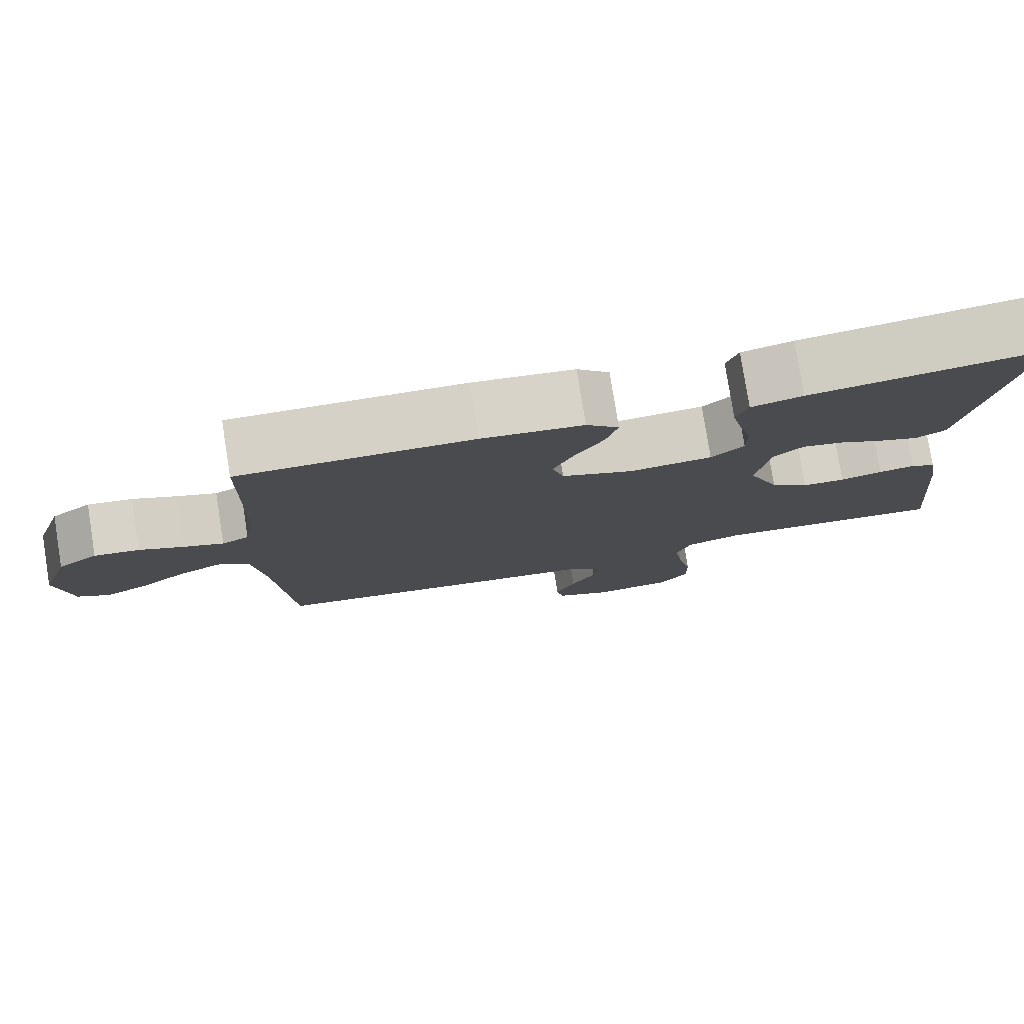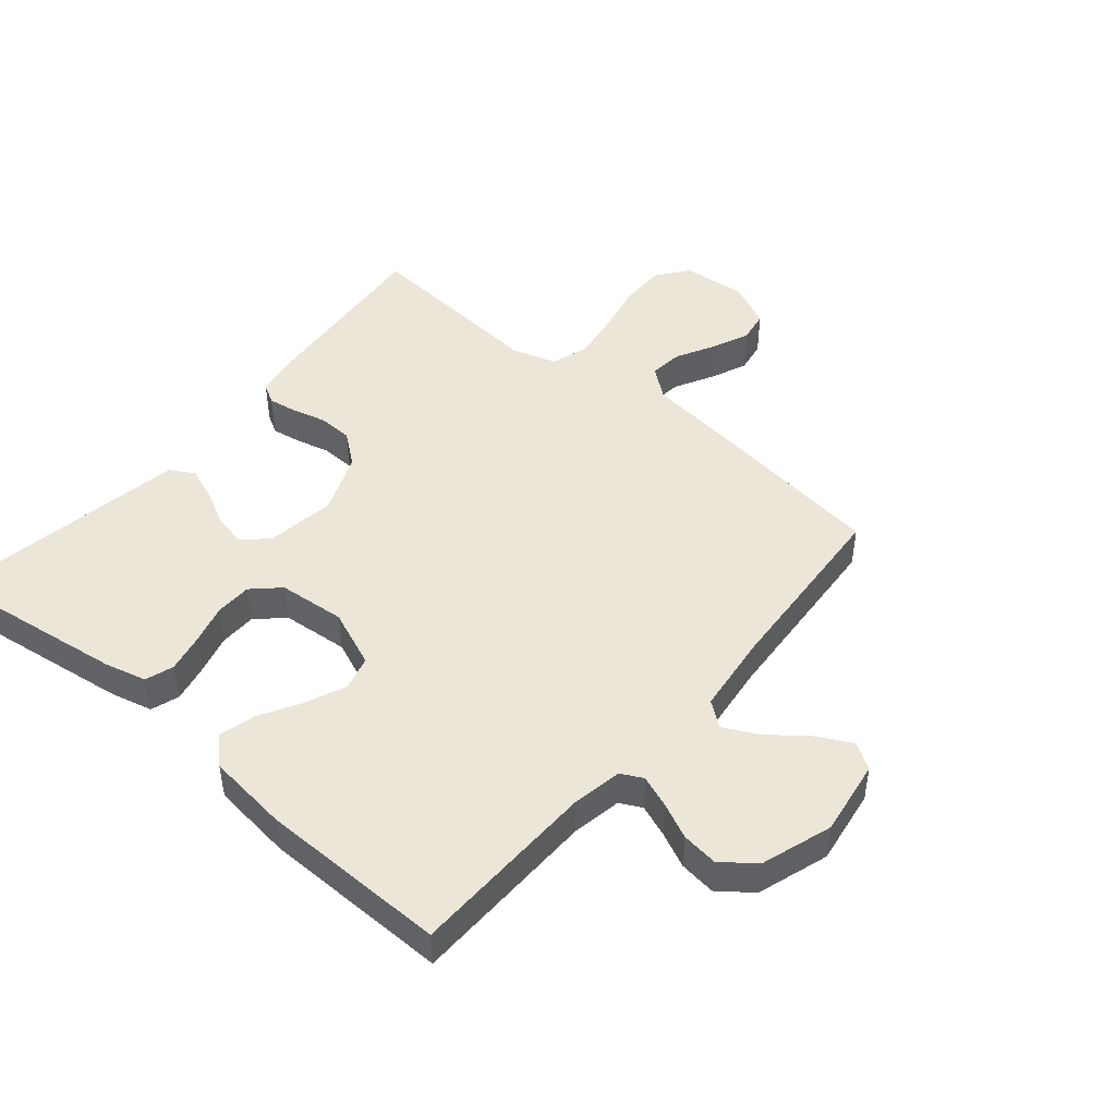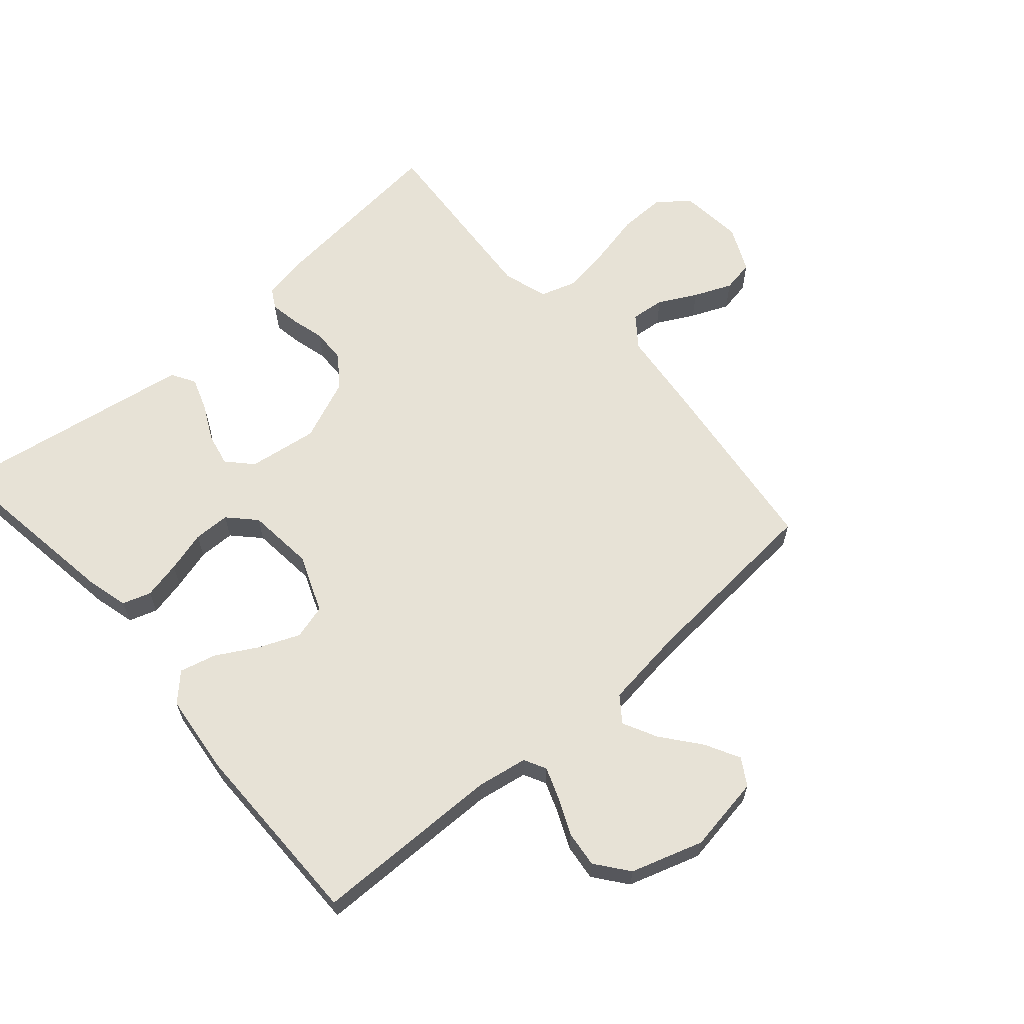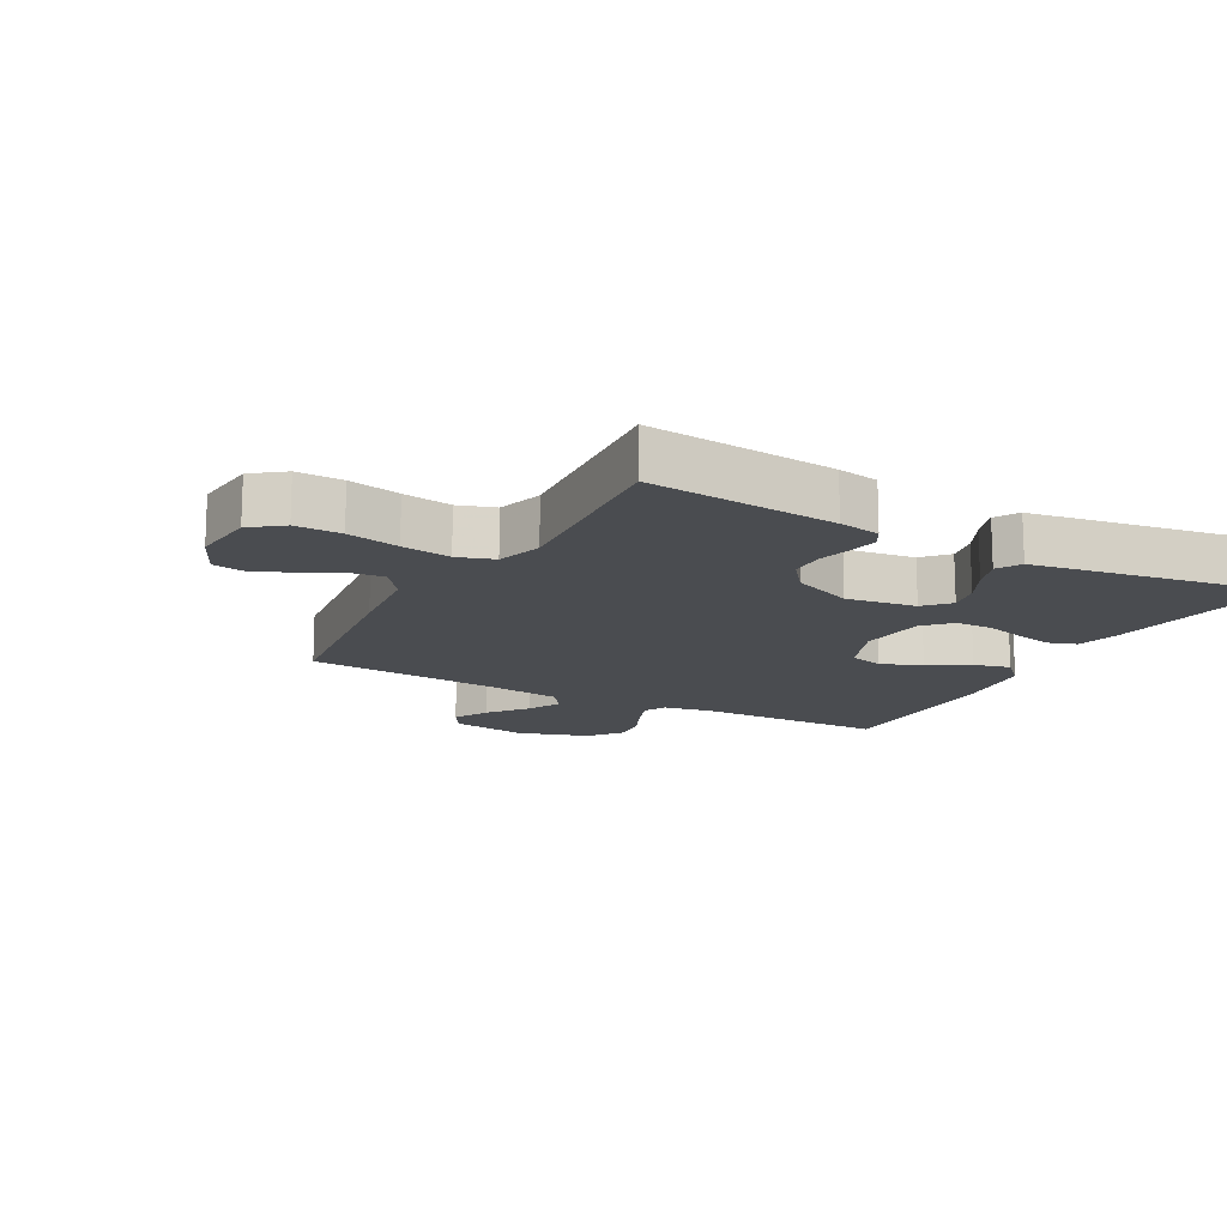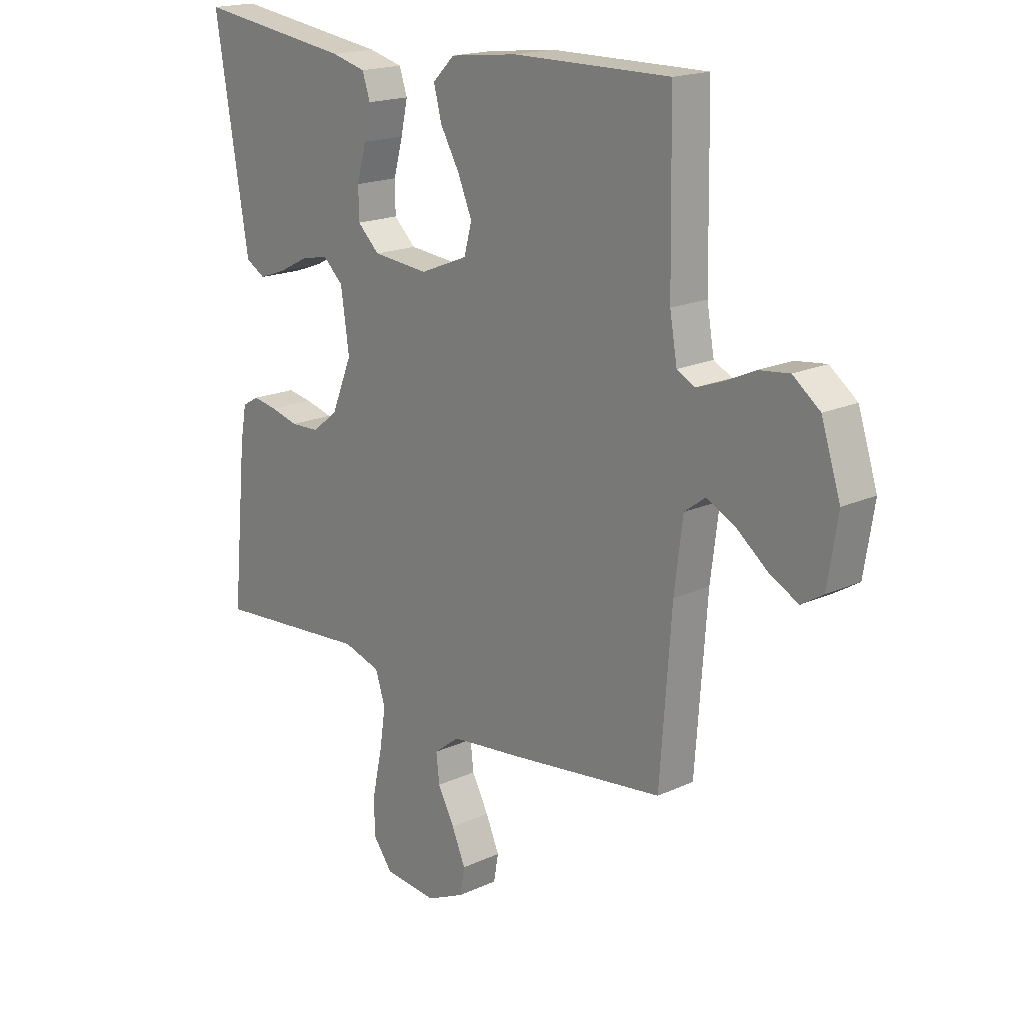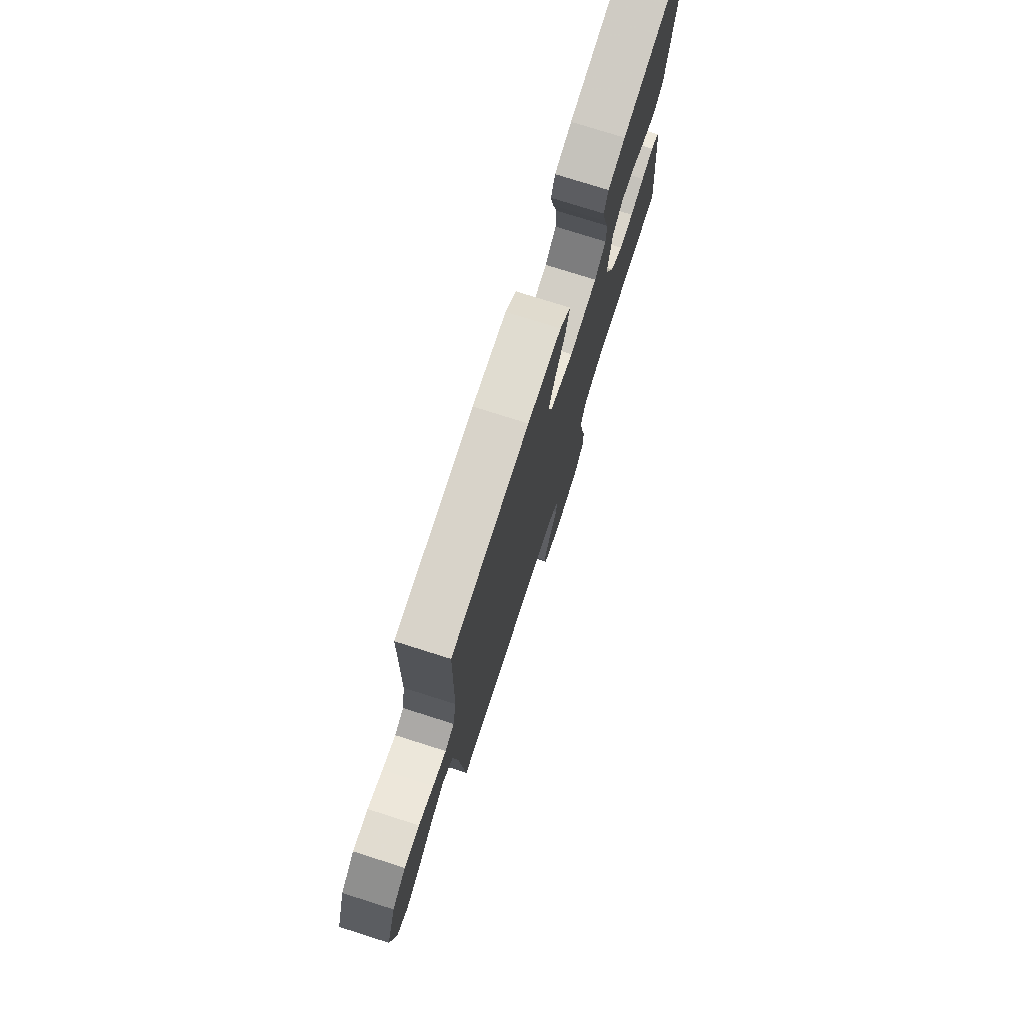
<metadata>
{"format":"obj","ext":"obj","renderer":"f3d","projection":"perspective","resolution":1024,"background":"white","views":[{"elev":79.0,"azim":171.0,"up":"+Z"},{"elev":46.6,"azim":40.3,"up":"+Y"},{"elev":63.0,"azim":48.7,"up":"+Y"},{"elev":-14.9,"azim":-118.7,"up":"+Y"},{"elev":18.2,"azim":48.3,"up":"+Z"},{"elev":76.4,"azim":107.6,"up":"+Z"}]}
</metadata>
<code>
v -0.5 0.07 0.5
v -0.2 0.07 0.458
v -0.134 0.07 0.441
v -0.119 0.07 0.396
v -0.132 0.07 0.336
v -0.15 0.07 0.271
v -0.149 0.07 0.213
v -0.107 0.07 0.173
v 0 0.07 0.163
v 0.092 0.07 0.2
v 0.107 0.07 0.255
v 0.08 0.07 0.319
v 0.043 0.07 0.384
v 0.028 0.07 0.442
v 0.07 0.07 0.483
v 0.2 0.07 0.498
v 0.5 0.07 0.5
v 0.505 0.07 0.2
v 0.519 0.07 0.12
v 0.554 0.07 0.102
v 0.605 0.07 0.121
v 0.662 0.07 0.147
v 0.72 0.07 0.154
v 0.772 0.07 0.114
v 0.809 0.07 0
v 0.79 0.07 -0.121
v 0.748 0.07 -0.147
v 0.693 0.07 -0.118
v 0.632 0.07 -0.07
v 0.578 0.07 -0.043
v 0.538 0.07 -0.073
v 0.522 0.07 -0.2
v 0.5 0.07 -0.5
v 0.2 0.07 -0.538
v 0.067 0.07 -0.553
v 0.018 0.07 -0.591
v 0.024 0.07 -0.645
v 0.056 0.07 -0.705
v 0.082 0.07 -0.765
v 0.073 0.07 -0.816
v 0 0.07 -0.85
v -0.102 0.07 -0.84
v -0.14 0.07 -0.79
v -0.139 0.07 -0.717
v -0.121 0.07 -0.634
v -0.109 0.07 -0.556
v -0.128 0.07 -0.498
v -0.2 0.07 -0.476
v -0.5 0.07 -0.5
v -0.471 0.07 -0.2
v -0.459 0.07 -0.134
v -0.427 0.07 -0.116
v -0.38 0.07 -0.124
v -0.326 0.07 -0.138
v -0.271 0.07 -0.136
v -0.221 0.07 -0.097
v -0.181 0.07 0
v -0.197 0.07 0.111
v -0.236 0.07 0.147
v -0.288 0.07 0.136
v -0.345 0.07 0.107
v -0.398 0.07 0.088
v -0.436 0.07 0.11
v -0.451 0.07 0.2
v -0.5 0 0.5
v -0.2 0 0.458
v -0.134 0 0.441
v -0.119 0 0.396
v -0.132 0 0.336
v -0.15 0 0.271
v -0.149 0 0.213
v -0.107 0 0.173
v 0 0 0.163
v 0.092 0 0.2
v 0.107 0 0.255
v 0.08 0 0.319
v 0.043 0 0.384
v 0.028 0 0.442
v 0.07 0 0.483
v 0.2 0 0.498
v 0.5 0 0.5
v 0.505 0 0.2
v 0.519 0 0.12
v 0.554 0 0.102
v 0.605 0 0.121
v 0.662 0 0.147
v 0.72 0 0.154
v 0.772 0 0.114
v 0.809 0 0
v 0.79 0 -0.121
v 0.748 0 -0.147
v 0.693 0 -0.118
v 0.632 0 -0.07
v 0.578 0 -0.043
v 0.538 0 -0.073
v 0.522 0 -0.2
v 0.5 0 -0.5
v 0.2 0 -0.538
v 0.067 0 -0.553
v 0.018 0 -0.591
v 0.024 0 -0.645
v 0.056 0 -0.705
v 0.082 0 -0.765
v 0.073 0 -0.816
v 0 0 -0.85
v -0.102 0 -0.84
v -0.14 0 -0.79
v -0.139 0 -0.717
v -0.121 0 -0.634
v -0.109 0 -0.556
v -0.128 0 -0.498
v -0.2 0 -0.476
v -0.5 0 -0.5
v -0.471 0 -0.2
v -0.459 0 -0.134
v -0.427 0 -0.116
v -0.38 0 -0.124
v -0.326 0 -0.138
v -0.271 0 -0.136
v -0.221 0 -0.097
v -0.181 0 0
v -0.197 0 0.111
v -0.236 0 0.147
v -0.288 0 0.136
v -0.345 0 0.107
v -0.398 0 0.088
v -0.436 0 0.11
v -0.451 0 0.2
f 4 5 6
f 3 4 6
f 2 3 6
f 1 2 6
f 64 1 6
f 63 64 6
f 62 63 6
f 61 62 6
f 60 61 6
f 59 60 6 7
f 58 59 7 8
f 57 58 8 9
f 56 57 9 10
f 52 53 54
f 51 52 54
f 50 51 54
f 49 50 54
f 48 49 54
f 47 48 54 55
f 43 44 45
f 42 43 45
f 41 42 45
f 40 41 45
f 39 40 45
f 38 39 45
f 37 38 45
f 36 37 45 46
f 35 36 46 47
f 47 55 56
f 35 47 56
f 34 35 56
f 33 34 56
f 32 33 56
f 27 28 29
f 26 27 29
f 25 26 29
f 24 25 29
f 23 24 29
f 22 23 29
f 21 22 29
f 20 21 29 30
f 19 20 30 31
f 16 17 18
f 15 16 18
f 14 15 18
f 13 14 18
f 12 13 18
f 19 31 32
f 18 19 32
f 12 18 32
f 11 12 32
f 32 56 10
f 10 11 32
f 70 69 68
f 70 68 67
f 70 67 66
f 70 66 65
f 70 65 128
f 70 128 127
f 70 127 126
f 70 126 125
f 70 125 124
f 71 70 124 123
f 72 71 123 122
f 73 72 122 121
f 74 73 121 120
f 118 117 116
f 118 116 115
f 118 115 114
f 118 114 113
f 118 113 112
f 119 118 112 111
f 109 108 107
f 109 107 106
f 109 106 105
f 109 105 104
f 109 104 103
f 109 103 102
f 109 102 101
f 110 109 101 100
f 111 110 100 99
f 120 119 111
f 120 111 99
f 120 99 98
f 120 98 97
f 120 97 96
f 93 92 91
f 93 91 90
f 93 90 89
f 93 89 88
f 93 88 87
f 93 87 86
f 93 86 85
f 94 93 85 84
f 95 94 84 83
f 82 81 80
f 82 80 79
f 82 79 78
f 82 78 77
f 82 77 76
f 96 95 83
f 96 83 82
f 96 82 76
f 96 76 75
f 74 120 96
f 96 75 74
f 1 65 66 2
f 2 66 67 3
f 3 67 68 4
f 4 68 69 5
f 5 69 70 6
f 6 70 71 7
f 7 71 72 8
f 8 72 73 9
f 9 73 74 10
f 10 74 75 11
f 11 75 76 12
f 12 76 77 13
f 13 77 78 14
f 14 78 79 15
f 15 79 80 16
f 16 80 81 17
f 17 81 82 18
f 18 82 83 19
f 19 83 84 20
f 20 84 85 21
f 21 85 86 22
f 22 86 87 23
f 23 87 88 24
f 24 88 89 25
f 25 89 90 26
f 26 90 91 27
f 27 91 92 28
f 28 92 93 29
f 29 93 94 30
f 30 94 95 31
f 31 95 96 32
f 32 96 97 33
f 33 97 98 34
f 34 98 99 35
f 35 99 100 36
f 36 100 101 37
f 37 101 102 38
f 38 102 103 39
f 39 103 104 40
f 40 104 105 41
f 41 105 106 42
f 42 106 107 43
f 43 107 108 44
f 44 108 109 45
f 45 109 110 46
f 46 110 111 47
f 47 111 112 48
f 48 112 113 49
f 49 113 114 50
f 50 114 115 51
f 51 115 116 52
f 52 116 117 53
f 53 117 118 54
f 54 118 119 55
f 55 119 120 56
f 56 120 121 57
f 57 121 122 58
f 58 122 123 59
f 59 123 124 60
f 60 124 125 61
f 61 125 126 62
f 62 126 127 63
f 63 127 128 64
f 64 128 65 1

</code>
